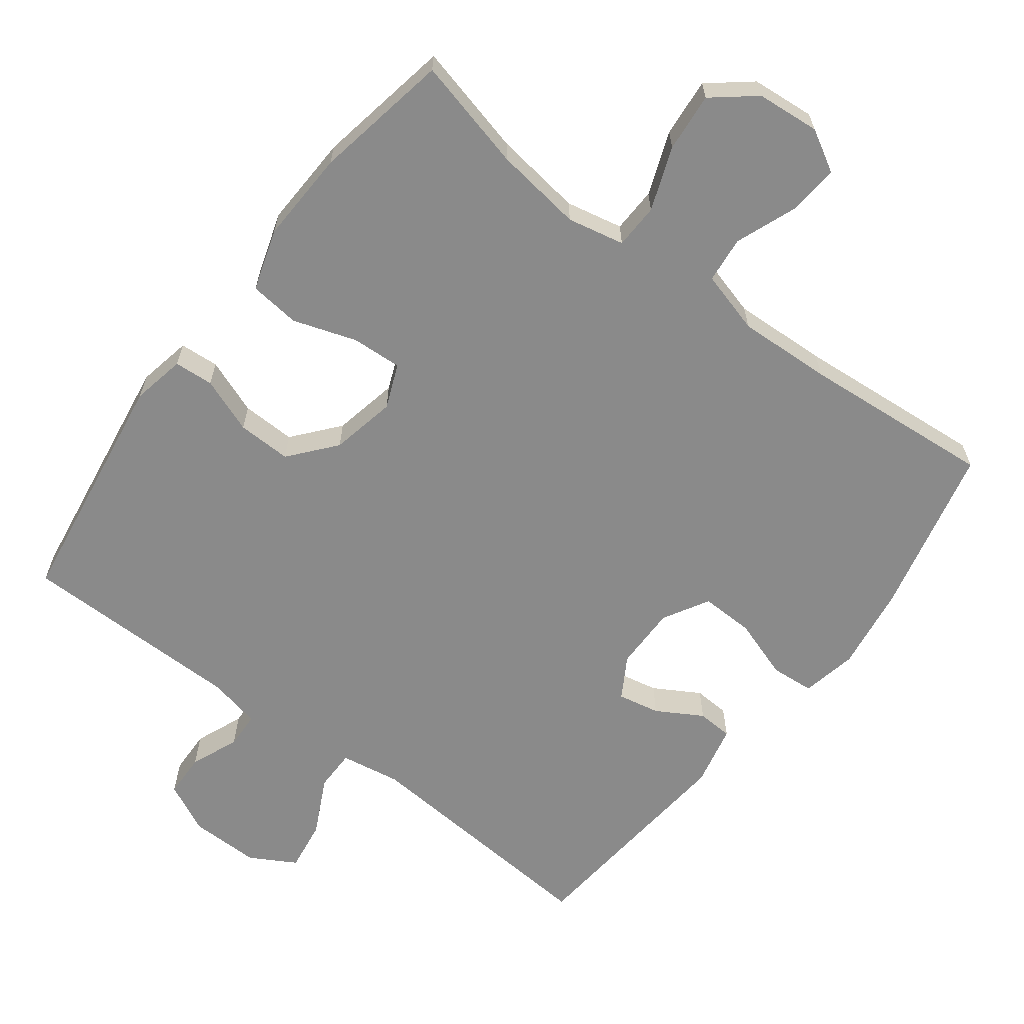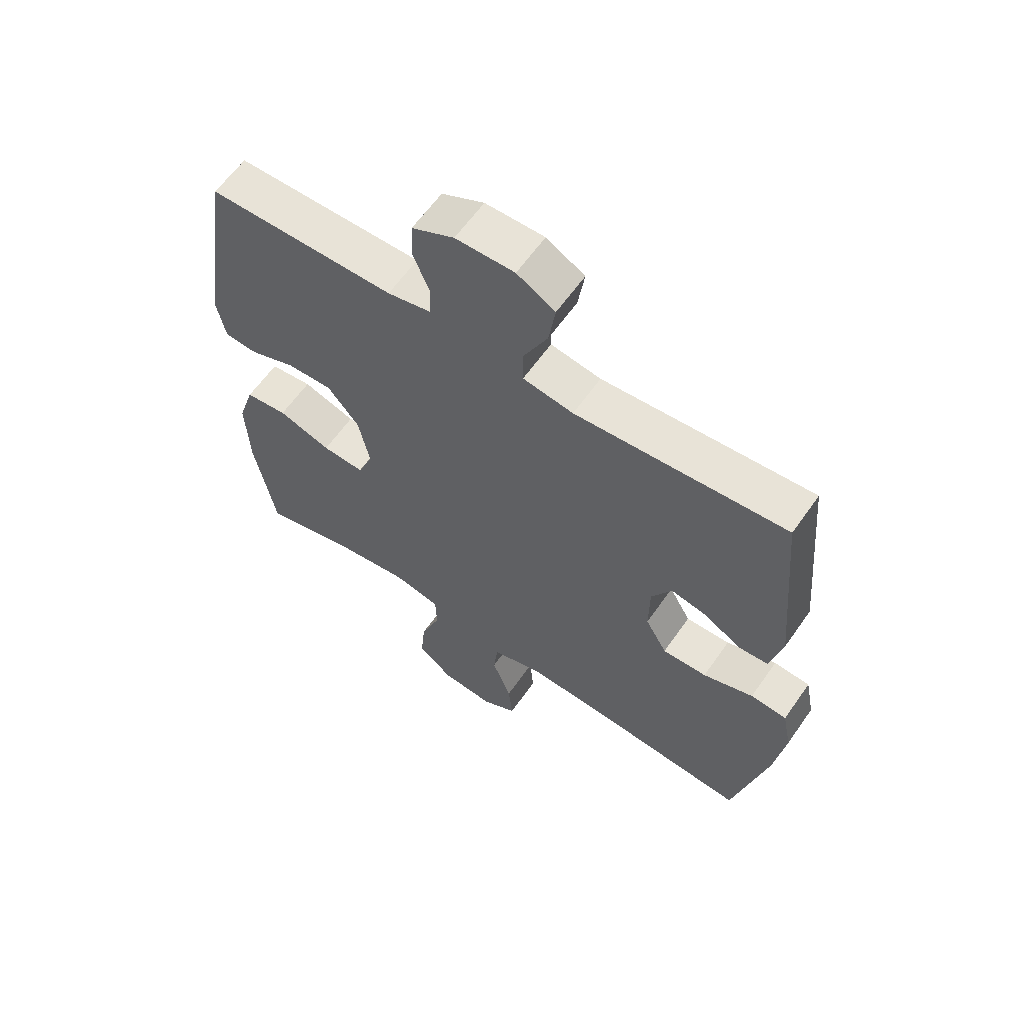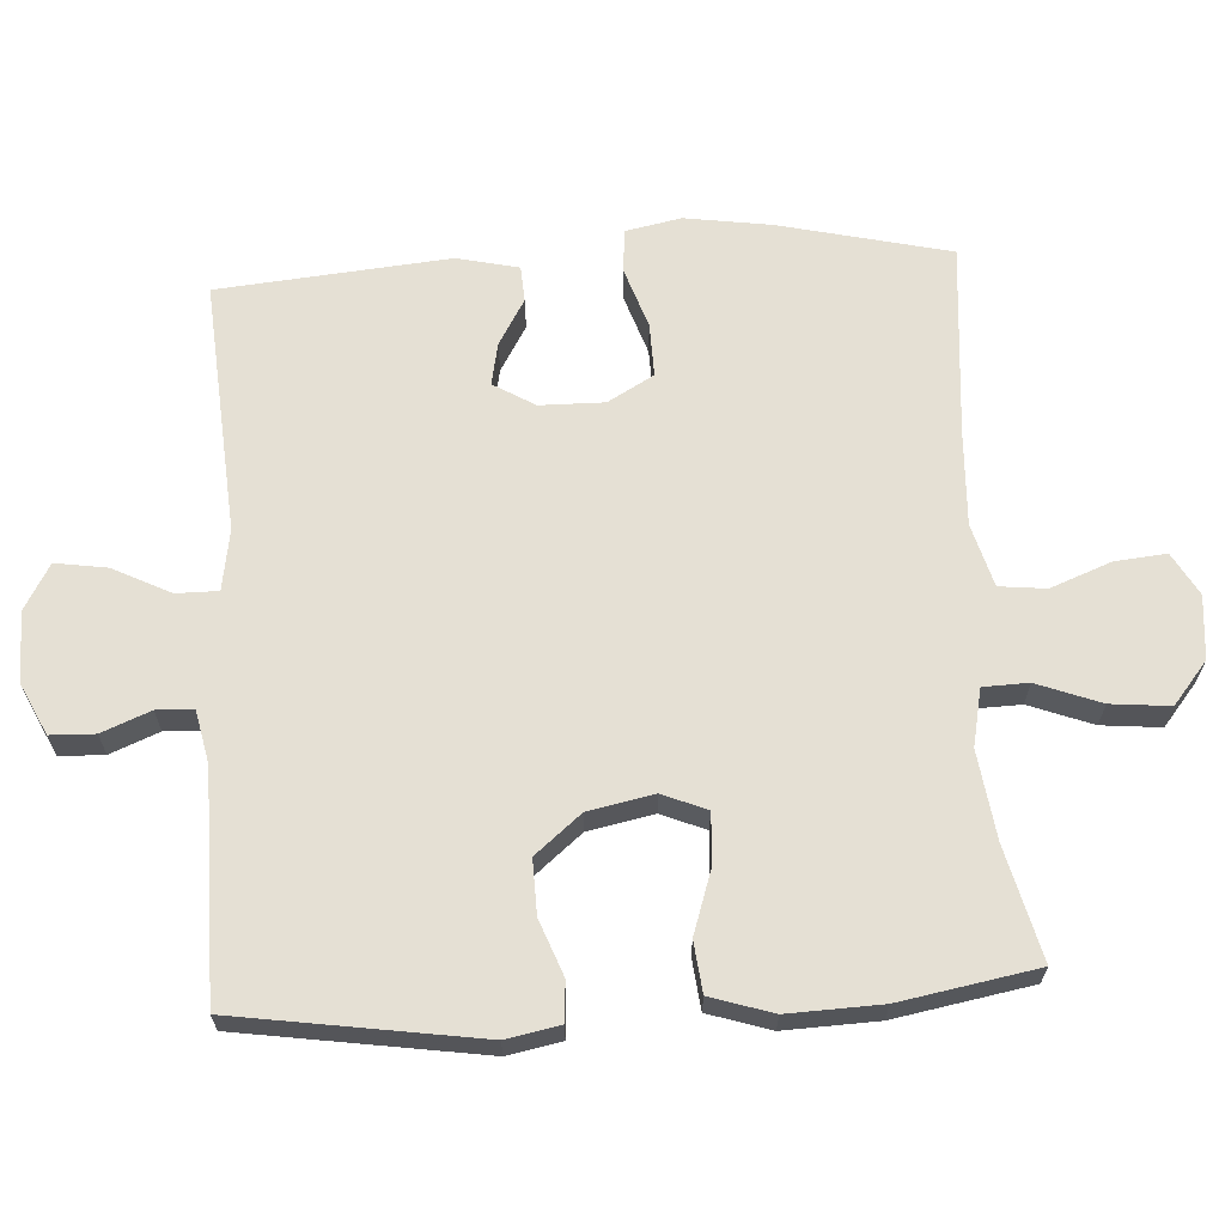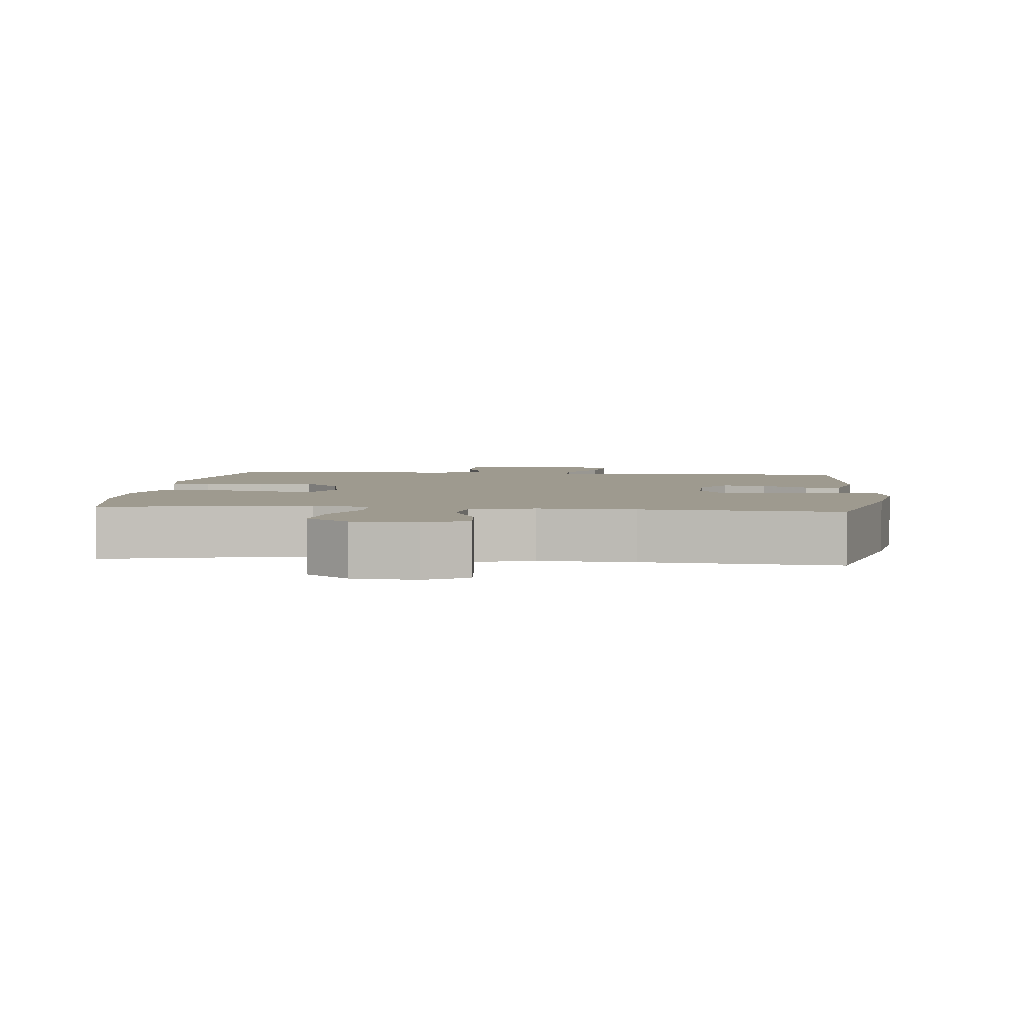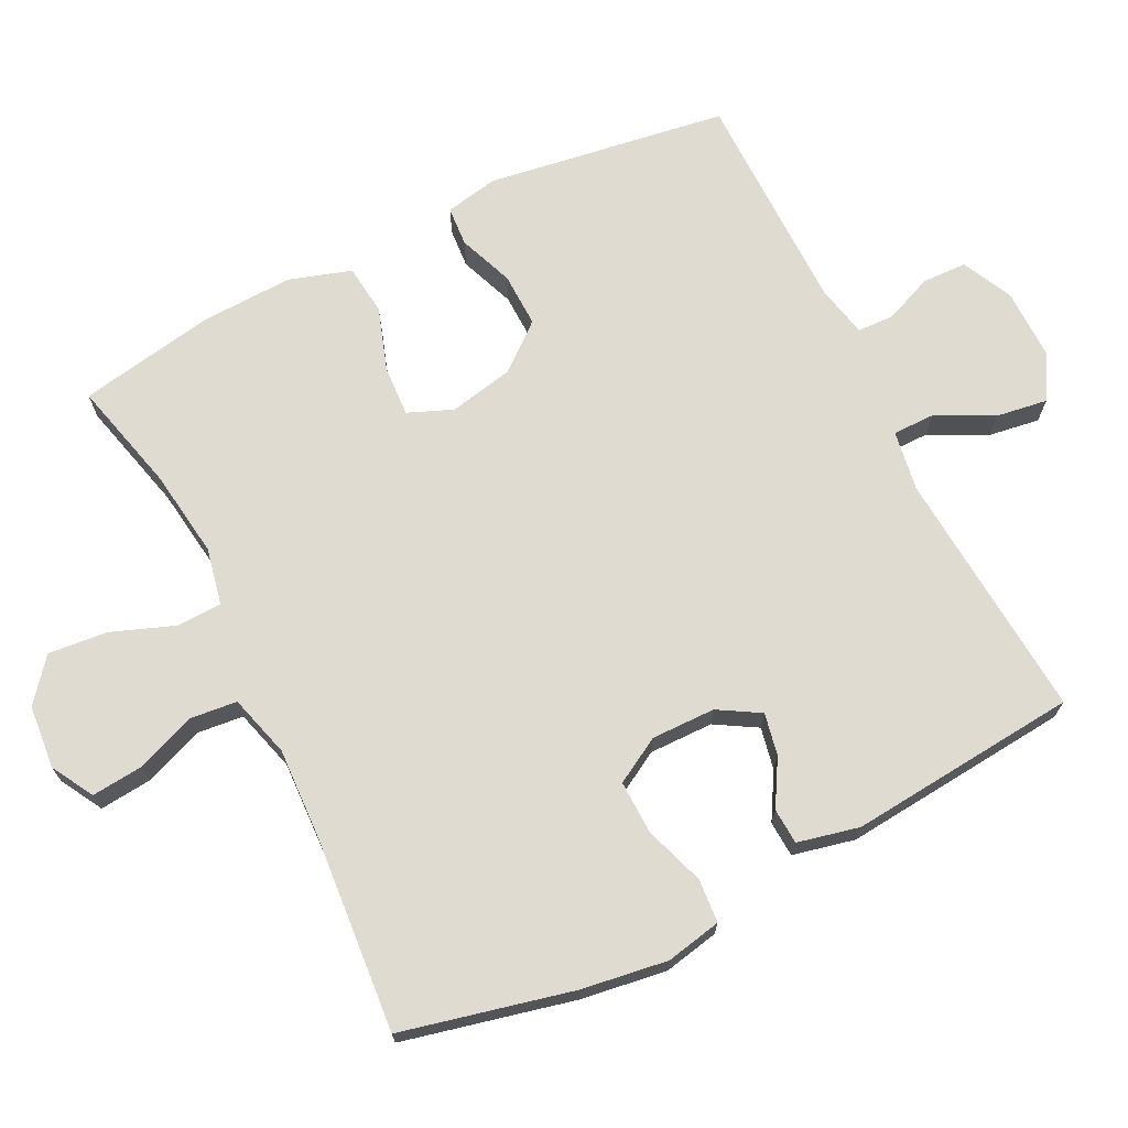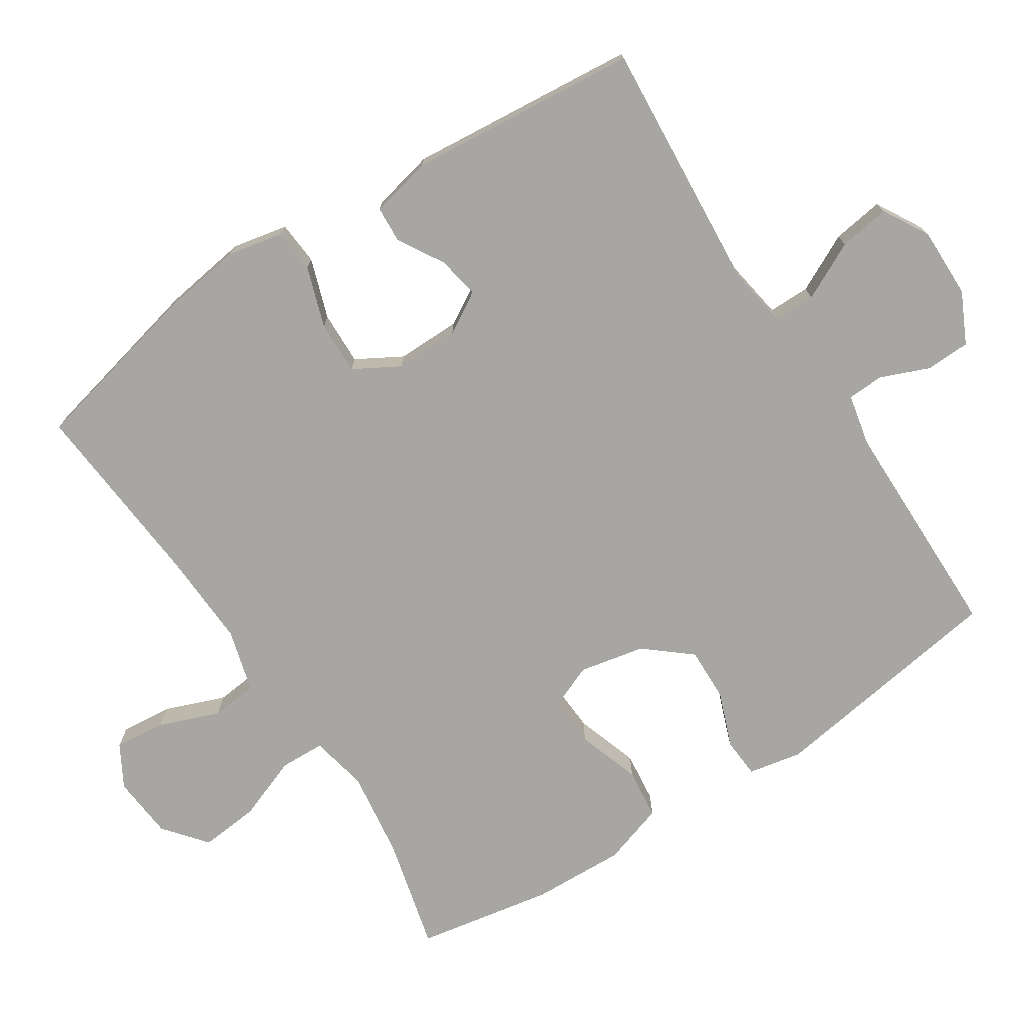
<metadata>
{"format":"obj","ext":"obj","renderer":"f3d","projection":"perspective","resolution":1024,"background":"white","views":[{"elev":-63.4,"azim":142.8,"up":"+Y"},{"elev":61.5,"azim":-145.1,"up":"+Z"},{"elev":65.3,"azim":86.6,"up":"+Y"},{"elev":3.7,"azim":-174.1,"up":"+Y"},{"elev":70.1,"azim":-116.5,"up":"+Y"},{"elev":-74.2,"azim":-57.0,"up":"+Y"}]}
</metadata>
<code>
v 0.5 0.07 0.5
v 0.552 0.07 0.157
v 0.537 0.07 0.081
v 0.481 0.07 0.077
v 0.402 0.07 0.107
v 0.325 0.07 0.109
v 0.271 0.07 0.044
v 0.252 0.07 -0.049
v 0.278 0.07 -0.112
v 0.35 0.07 -0.108
v 0.44 0.07 -0.078
v 0.512 0.07 -0.086
v 0.54 0.07 -0.174
v 0.535 0.07 -0.306
v 0.5 0.07 -0.5
v 0.34 0.07 -0.46
v 0.215 0.07 -0.443
v 0.134 0.07 -0.46
v 0.132 0.07 -0.524
v 0.166 0.07 -0.614
v 0.174 0.07 -0.698
v 0.114 0.07 -0.747
v 0.024 0.07 -0.755
v -0.036 0.07 -0.721
v -0.029 0.07 -0.648
v 0.004 0.07 -0.562
v -0.003 0.07 -0.496
v -0.092 0.07 -0.471
v -0.226 0.07 -0.477
v -0.5 0.07 -0.5
v -0.557 0.07 -0.258
v -0.575 0.07 -0.136
v -0.559 0.07 -0.057
v -0.497 0.07 -0.052
v -0.411 0.07 -0.081
v -0.335 0.07 -0.083
v -0.298 0.07 -0.018
v -0.299 0.07 0.073
v -0.334 0.07 0.132
v -0.394 0.07 0.12
v -0.459 0.07 0.082
v -0.51 0.07 0.085
v -0.53 0.07 0.173
v -0.5 0.07 0.5
v -0.141 0.07 0.473
v -0.055 0.07 0.487
v -0.055 0.07 0.546
v -0.096 0.07 0.628
v -0.107 0.07 0.701
v -0.042 0.07 0.738
v 0.058 0.07 0.737
v 0.13 0.07 0.702
v 0.132 0.07 0.639
v 0.104 0.07 0.57
v 0.106 0.07 0.518
v 0.181 0.07 0.502
v 0.5 0 0.5
v 0.552 0 0.157
v 0.537 0 0.081
v 0.481 0 0.077
v 0.402 0 0.107
v 0.325 0 0.109
v 0.271 0 0.044
v 0.252 0 -0.049
v 0.278 0 -0.112
v 0.35 0 -0.108
v 0.44 0 -0.078
v 0.512 0 -0.086
v 0.54 0 -0.174
v 0.535 0 -0.306
v 0.5 0 -0.5
v 0.34 0 -0.46
v 0.215 0 -0.443
v 0.134 0 -0.46
v 0.132 0 -0.524
v 0.166 0 -0.614
v 0.174 0 -0.698
v 0.114 0 -0.747
v 0.024 0 -0.755
v -0.036 0 -0.721
v -0.029 0 -0.648
v 0.004 0 -0.562
v -0.003 0 -0.496
v -0.092 0 -0.471
v -0.226 0 -0.477
v -0.5 0 -0.5
v -0.557 0 -0.258
v -0.575 0 -0.136
v -0.559 0 -0.057
v -0.497 0 -0.052
v -0.411 0 -0.081
v -0.335 0 -0.083
v -0.298 0 -0.018
v -0.299 0 0.073
v -0.334 0 0.132
v -0.394 0 0.12
v -0.459 0 0.082
v -0.51 0 0.085
v -0.53 0 0.173
v -0.5 0 0.5
v -0.141 0 0.473
v -0.055 0 0.487
v -0.055 0 0.546
v -0.096 0 0.628
v -0.107 0 0.701
v -0.042 0 0.738
v 0.058 0 0.737
v 0.13 0 0.702
v 0.132 0 0.639
v 0.104 0 0.57
v 0.106 0 0.518
v 0.181 0 0.502
f 51 52 53 54
f 51 54 55
f 50 51 55
f 47 48 49 50
f 46 47 50 55
f 42 43 44 45
f 40 41 42 45
f 39 40 45 46
f 38 39 46 55
f 32 33 34 35
f 32 35 36
f 29 30 31 32
f 28 29 32 36
f 27 28 36 37
f 23 24 25 26
f 21 22 23 26
f 19 20 21 26
f 18 19 26 27
f 13 14 15 16
f 13 16 17
f 10 11 12 13
f 9 10 13 17
f 8 9 17 18
f 2 3 4 5
f 56 1 2 5
f 56 5 6
f 55 56 6 7
f 27 37 38 55
f 18 27 55
f 7 8 18 55
f 110 109 108 107
f 111 110 107
f 111 107 106
f 106 105 104 103
f 111 106 103 102
f 101 100 99 98
f 101 98 97 96
f 102 101 96 95
f 111 102 95 94
f 91 90 89 88
f 92 91 88
f 88 87 86 85
f 92 88 85 84
f 93 92 84 83
f 82 81 80 79
f 82 79 78 77
f 82 77 76 75
f 83 82 75 74
f 72 71 70 69
f 73 72 69
f 69 68 67 66
f 73 69 66 65
f 74 73 65 64
f 61 60 59 58
f 61 58 57 112
f 62 61 112
f 63 62 112 111
f 111 94 93 83
f 111 83 74
f 111 74 64 63
f 1 57 58 2
f 2 58 59 3
f 3 59 60 4
f 4 60 61 5
f 5 61 62 6
f 6 62 63 7
f 7 63 64 8
f 8 64 65 9
f 9 65 66 10
f 10 66 67 11
f 11 67 68 12
f 12 68 69 13
f 13 69 70 14
f 14 70 71 15
f 15 71 72 16
f 16 72 73 17
f 17 73 74 18
f 18 74 75 19
f 19 75 76 20
f 20 76 77 21
f 21 77 78 22
f 22 78 79 23
f 23 79 80 24
f 24 80 81 25
f 25 81 82 26
f 26 82 83 27
f 27 83 84 28
f 28 84 85 29
f 29 85 86 30
f 30 86 87 31
f 31 87 88 32
f 32 88 89 33
f 33 89 90 34
f 34 90 91 35
f 35 91 92 36
f 36 92 93 37
f 37 93 94 38
f 38 94 95 39
f 39 95 96 40
f 40 96 97 41
f 41 97 98 42
f 42 98 99 43
f 43 99 100 44
f 44 100 101 45
f 45 101 102 46
f 46 102 103 47
f 47 103 104 48
f 48 104 105 49
f 49 105 106 50
f 50 106 107 51
f 51 107 108 52
f 52 108 109 53
f 53 109 110 54
f 54 110 111 55
f 55 111 112 56
f 56 112 57 1

</code>
